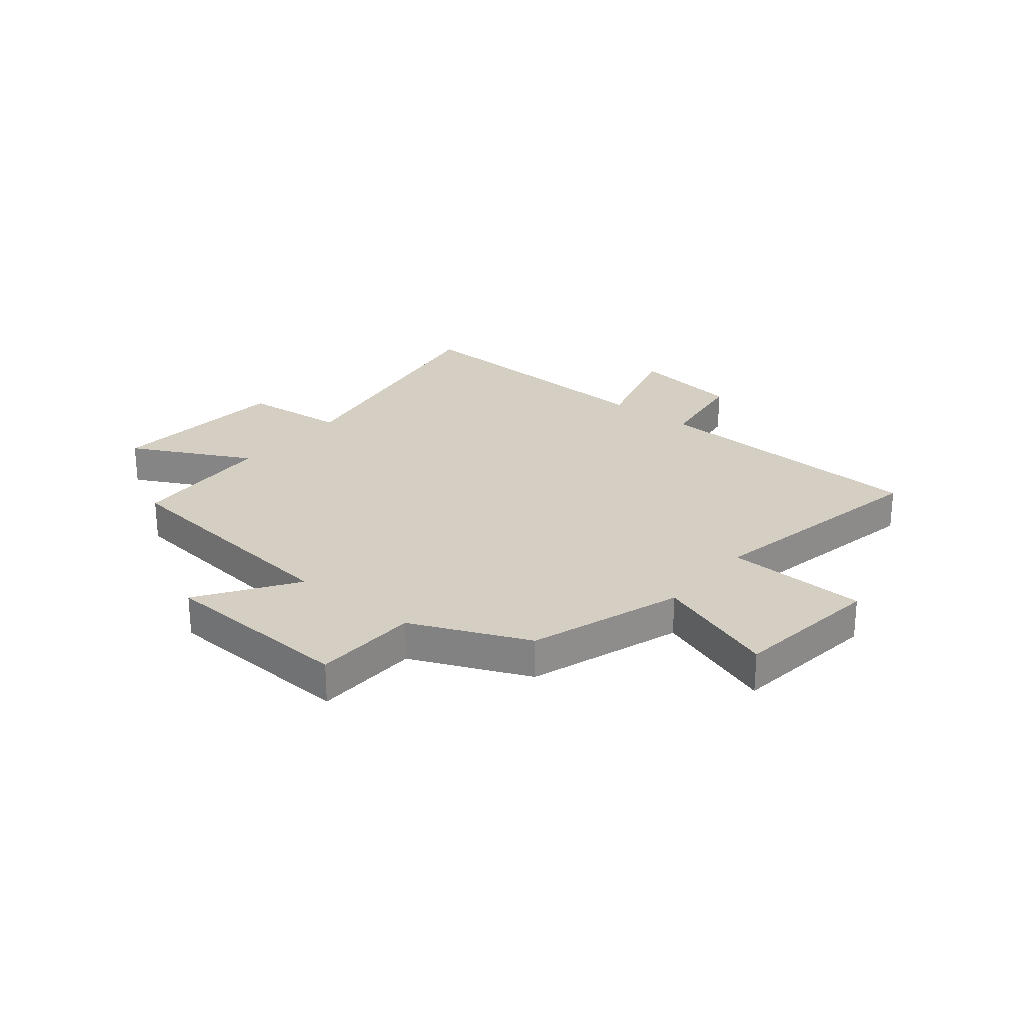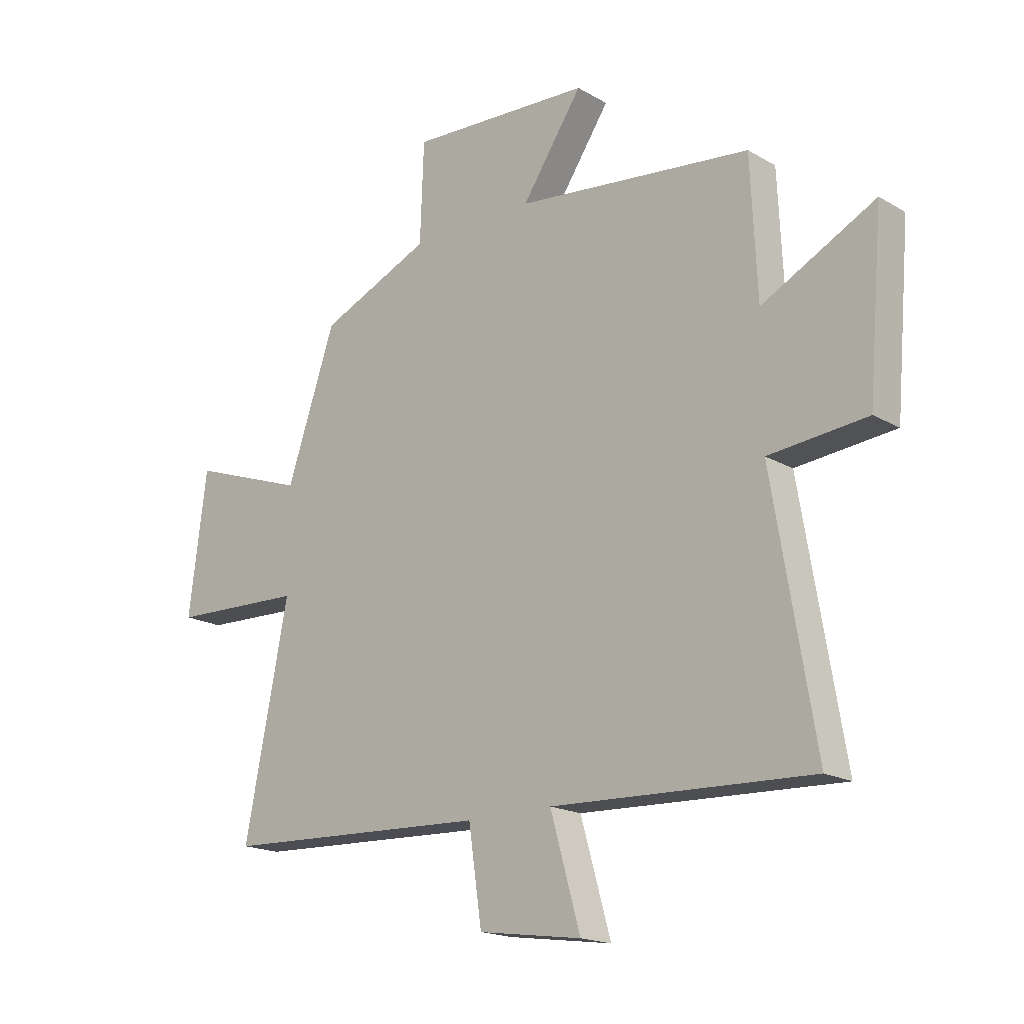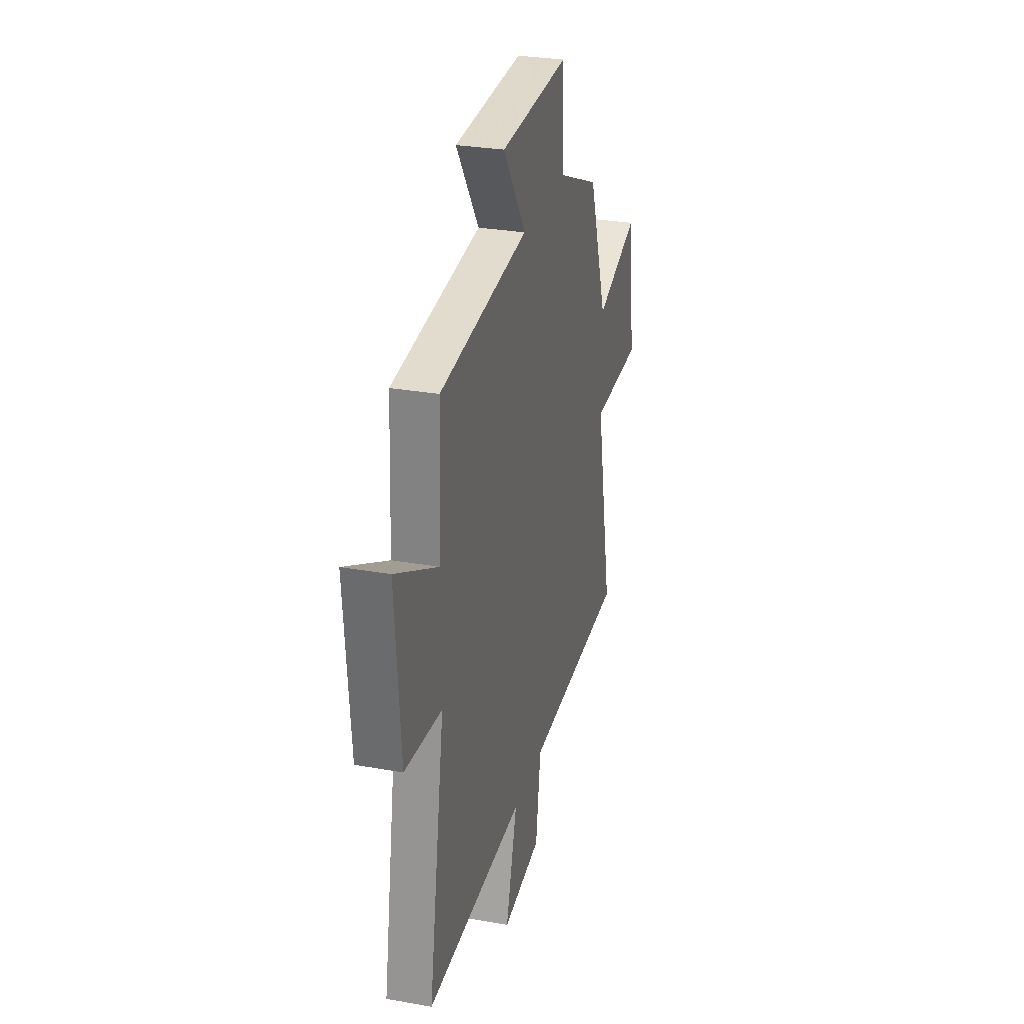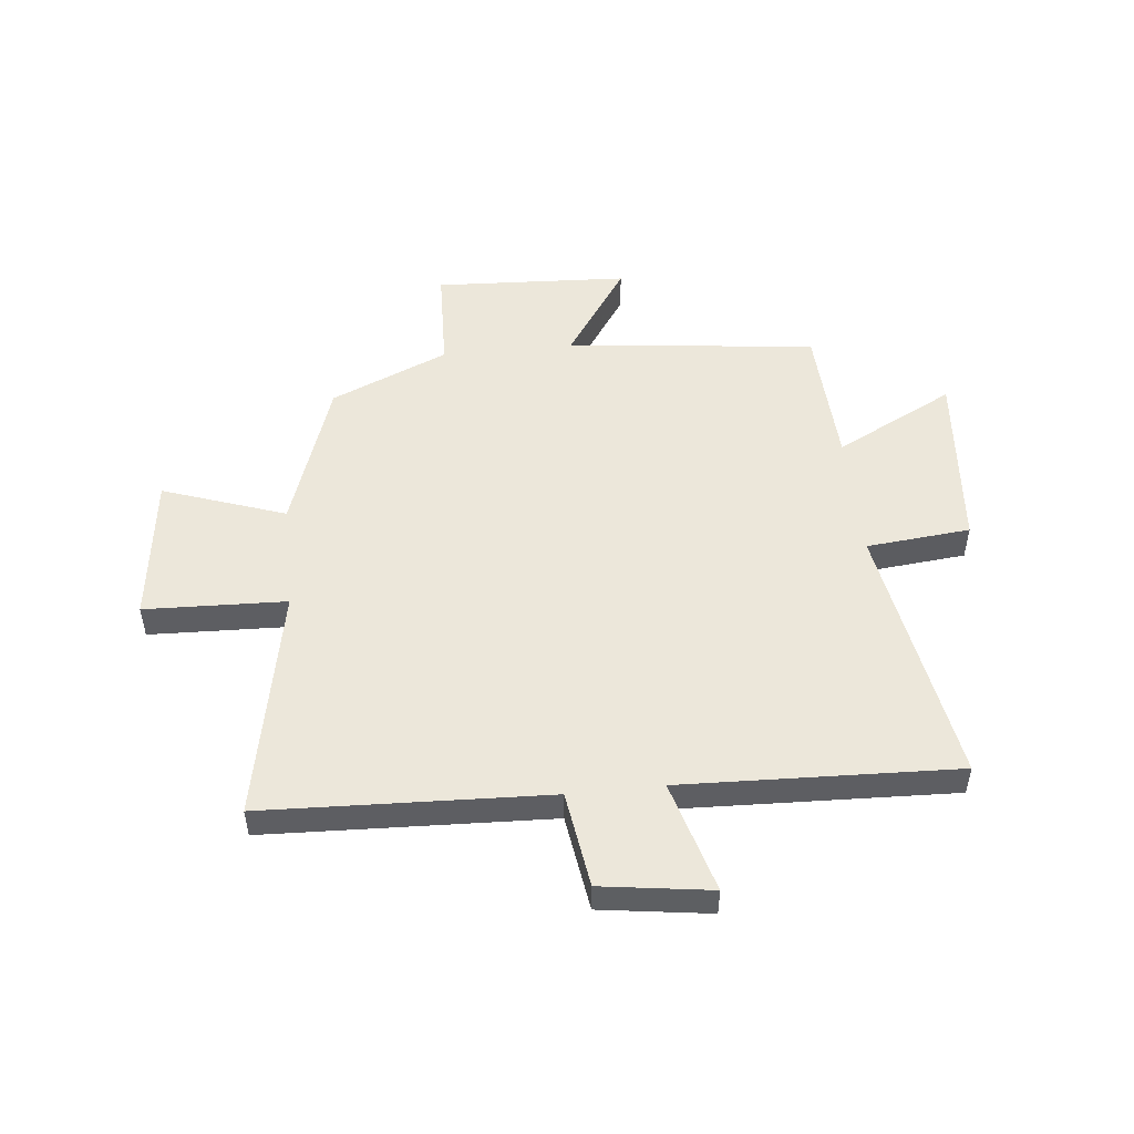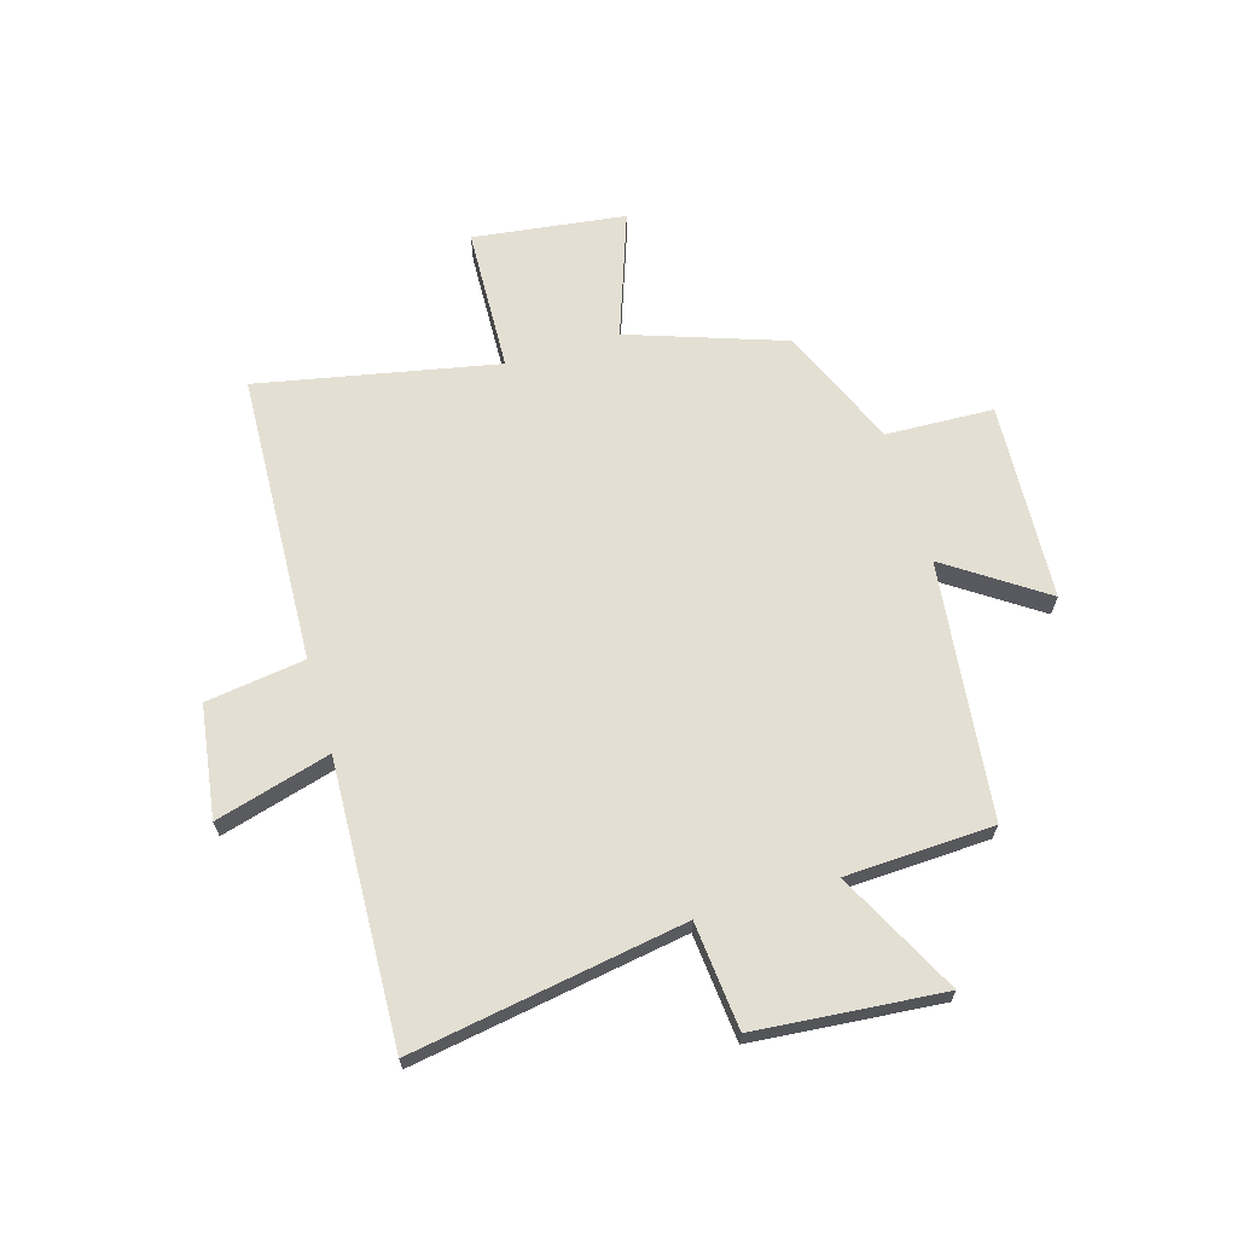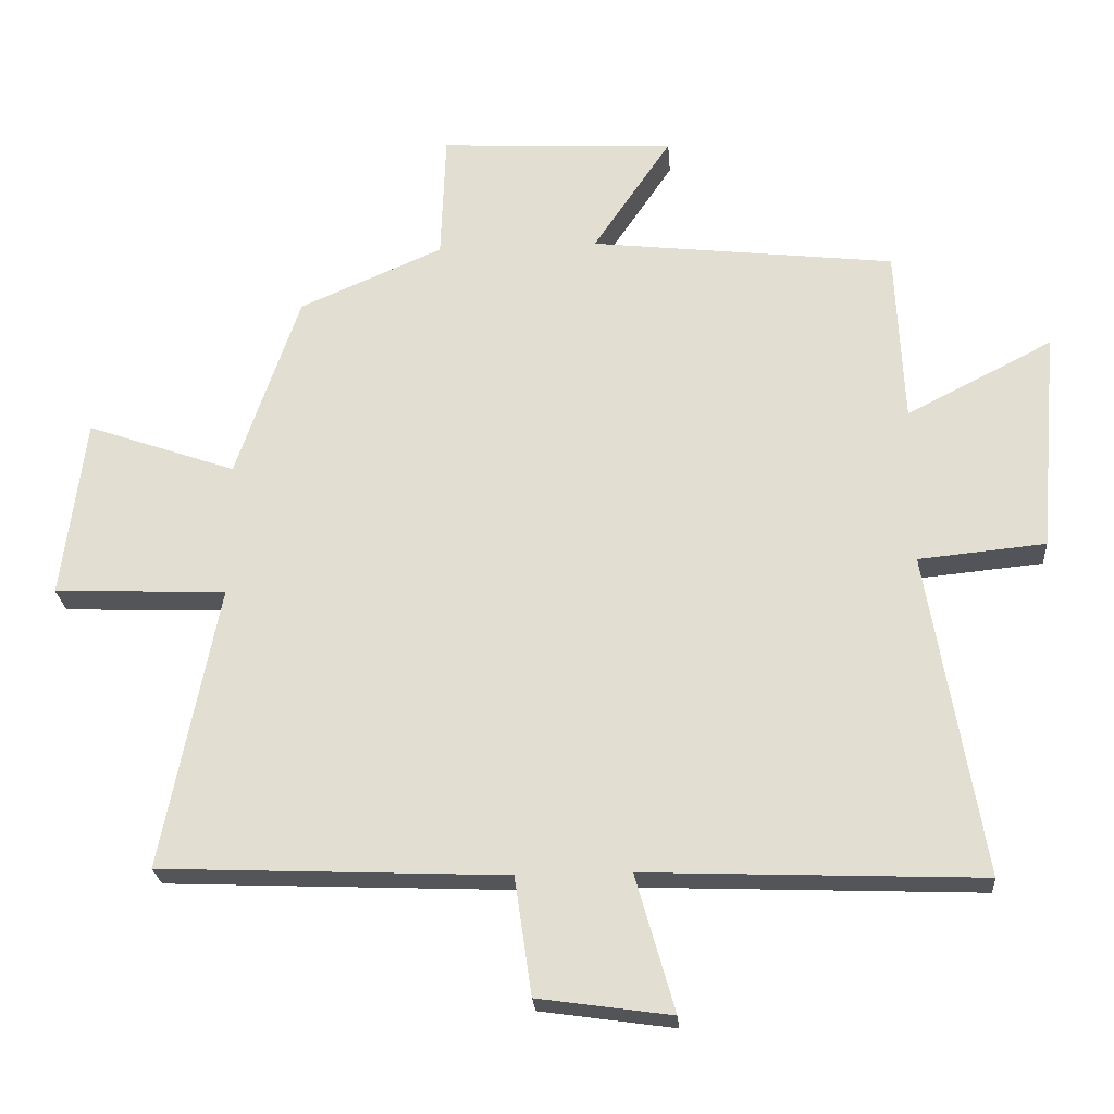
<metadata>
{"format":"obj","ext":"obj","renderer":"f3d","projection":"perspective","resolution":1024,"background":"white","views":[{"elev":25.8,"azim":39.1,"up":"+Y"},{"elev":-18.0,"azim":-138.3,"up":"+Z"},{"elev":29.0,"azim":-75.2,"up":"+Z"},{"elev":50.6,"azim":174.0,"up":"+Y"},{"elev":66.5,"azim":-106.4,"up":"+Y"},{"elev":-24.1,"azim":-175.7,"up":"+Z"}]}
</metadata>
<code>
v -0.58 0.07 -0.519
v -0.5 0.07 -0.043
v -0.686 0.07 -0.025
v -0.714 0.07 0.301
v -0.5 0.07 0.191
v -0.488 0.07 0.449
v -0.041 0.07 0.5
v -0.156 0.07 0.67
v 0.19 0.07 0.688
v 0.197 0.07 0.5
v 0.407 0.07 0.409
v 0.5 0.07 0.137
v 0.719 0.07 0.214
v 0.753 0.07 -0.052
v 0.5 0.07 -0.061
v 0.583 0.07 -0.479
v 0.076 0.07 -0.5
v 0.051 0.07 -0.673
v -0.145 0.07 -0.701
v -0.088 0.07 -0.5
v -0.58 0 -0.519
v -0.5 0 -0.043
v -0.686 0 -0.025
v -0.714 0 0.301
v -0.5 0 0.191
v -0.488 0 0.449
v -0.041 0 0.5
v -0.156 0 0.67
v 0.19 0 0.688
v 0.197 0 0.5
v 0.407 0 0.409
v 0.5 0 0.137
v 0.719 0 0.214
v 0.753 0 -0.052
v 0.5 0 -0.061
v 0.583 0 -0.479
v 0.076 0 -0.5
v 0.051 0 -0.673
v -0.145 0 -0.701
v -0.088 0 -0.5
f 17 18 19 20
f 15 16 17 20
f 15 20 1 2
f 12 13 14 15
f 15 2 3
f 12 15 3
f 11 12 3
f 10 11 3
f 7 8 9 10
f 5 6 7 10
f 5 10 3
f 3 4 5
f 40 39 38 37
f 40 37 36 35
f 22 21 40 35
f 35 34 33 32
f 23 22 35
f 23 35 32
f 23 32 31
f 23 31 30
f 30 29 28 27
f 30 27 26 25
f 23 30 25
f 25 24 23
f 1 21 22 2
f 2 22 23 3
f 3 23 24 4
f 4 24 25 5
f 5 25 26 6
f 6 26 27 7
f 7 27 28 8
f 8 28 29 9
f 9 29 30 10
f 10 30 31 11
f 11 31 32 12
f 12 32 33 13
f 13 33 34 14
f 14 34 35 15
f 15 35 36 16
f 16 36 37 17
f 17 37 38 18
f 18 38 39 19
f 19 39 40 20
f 20 40 21 1

</code>
